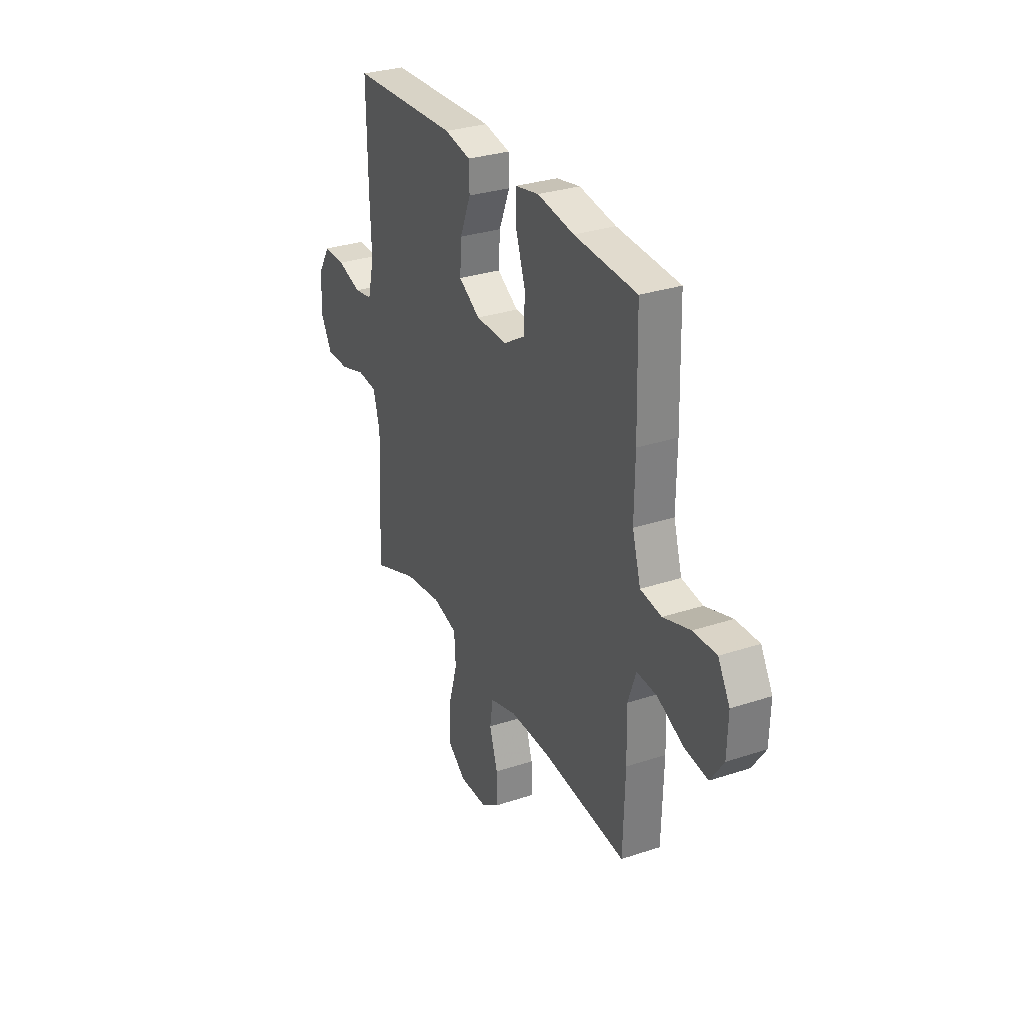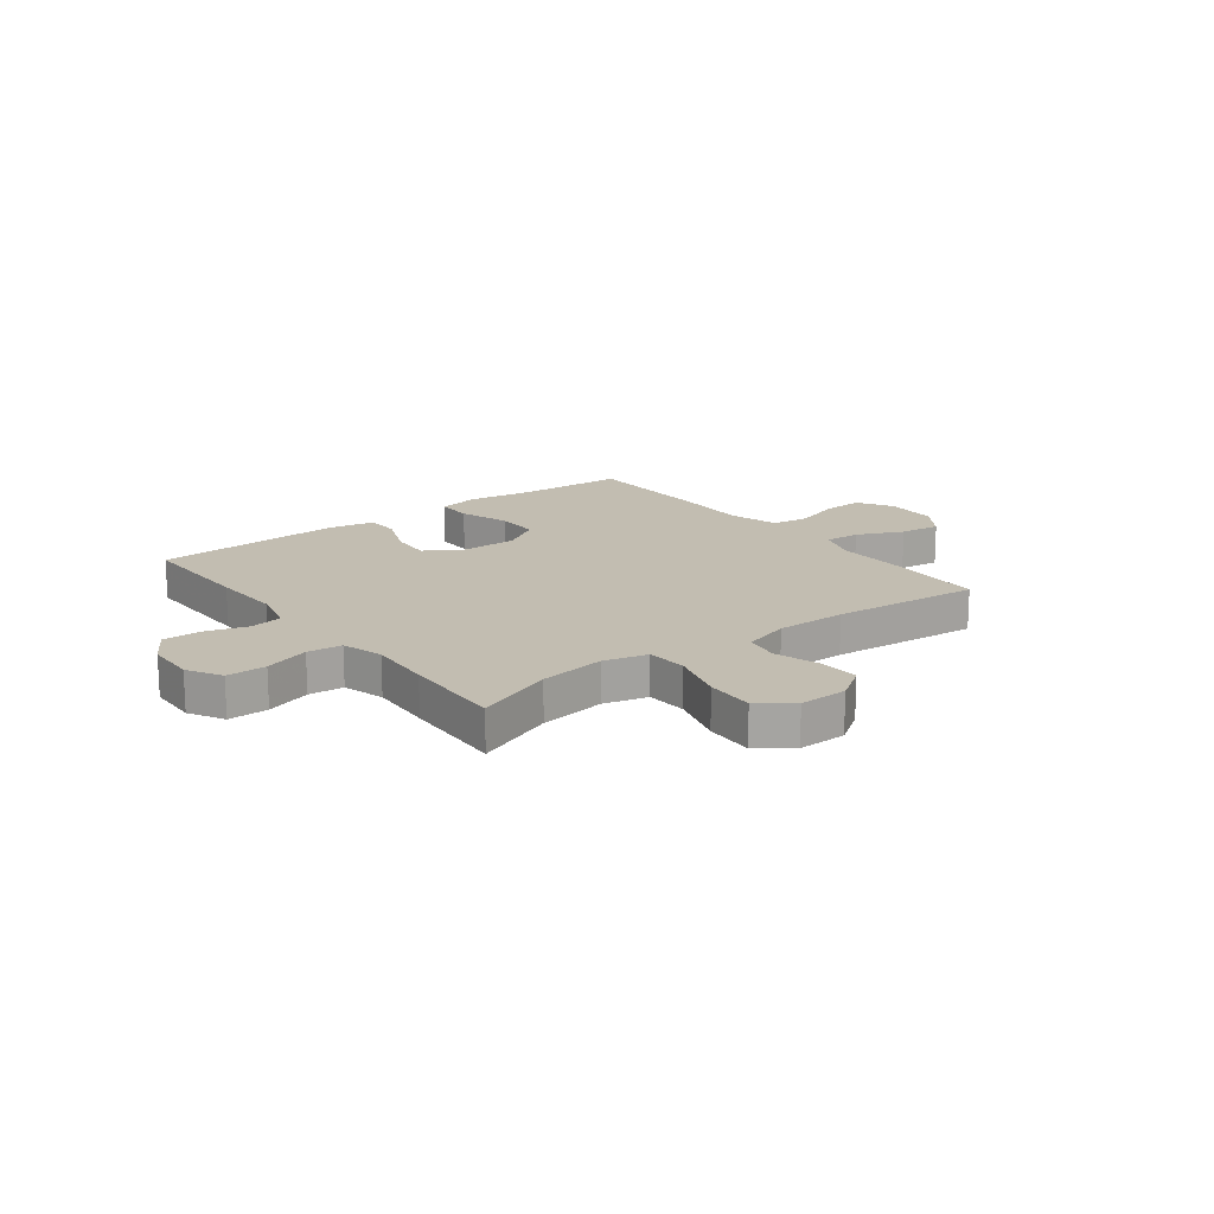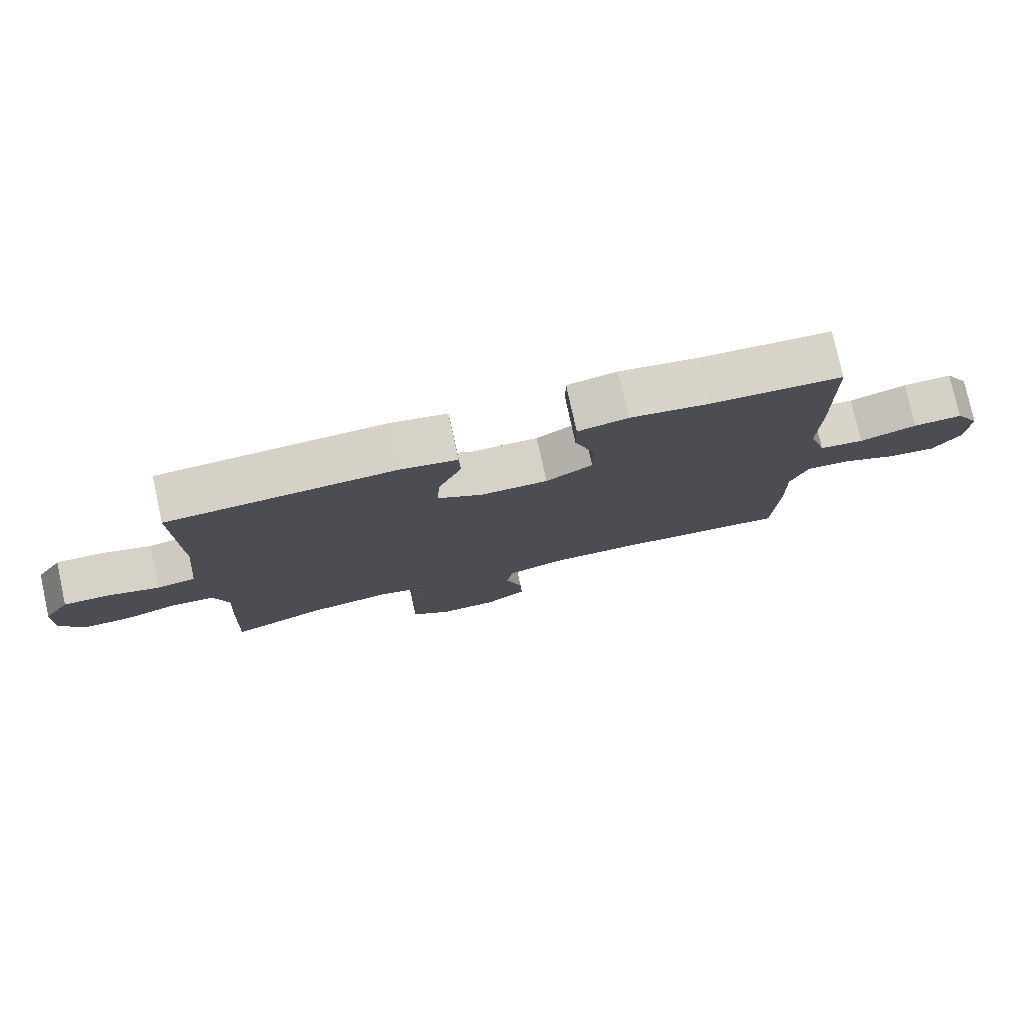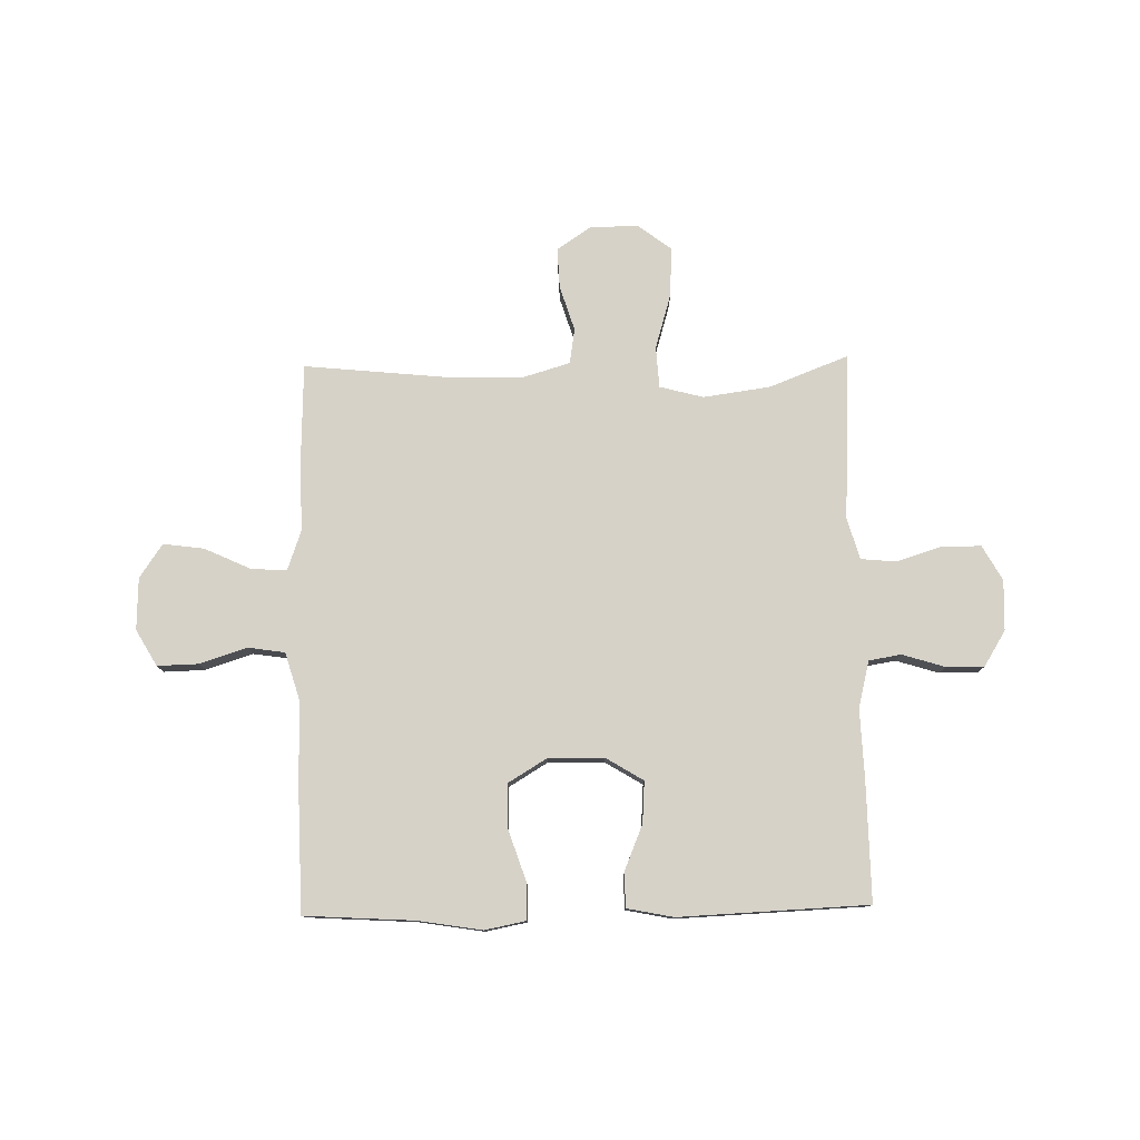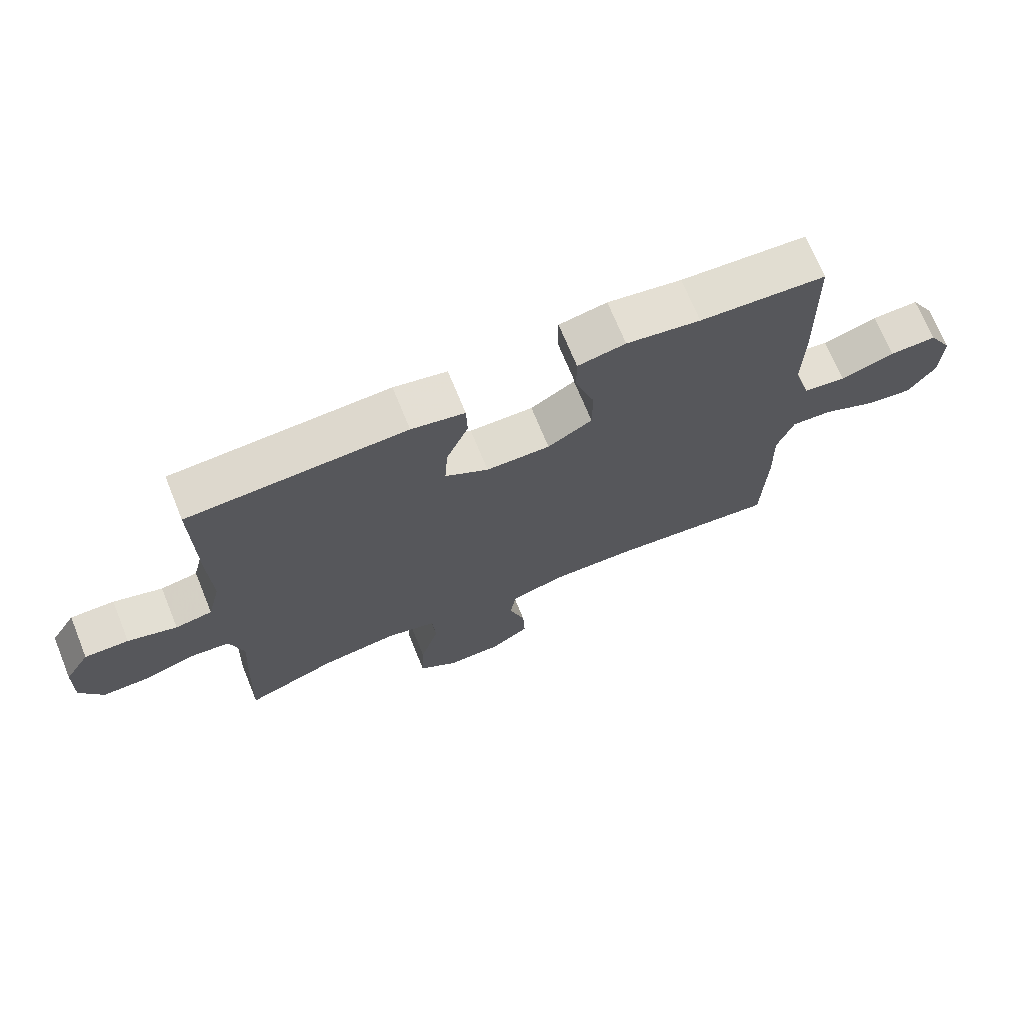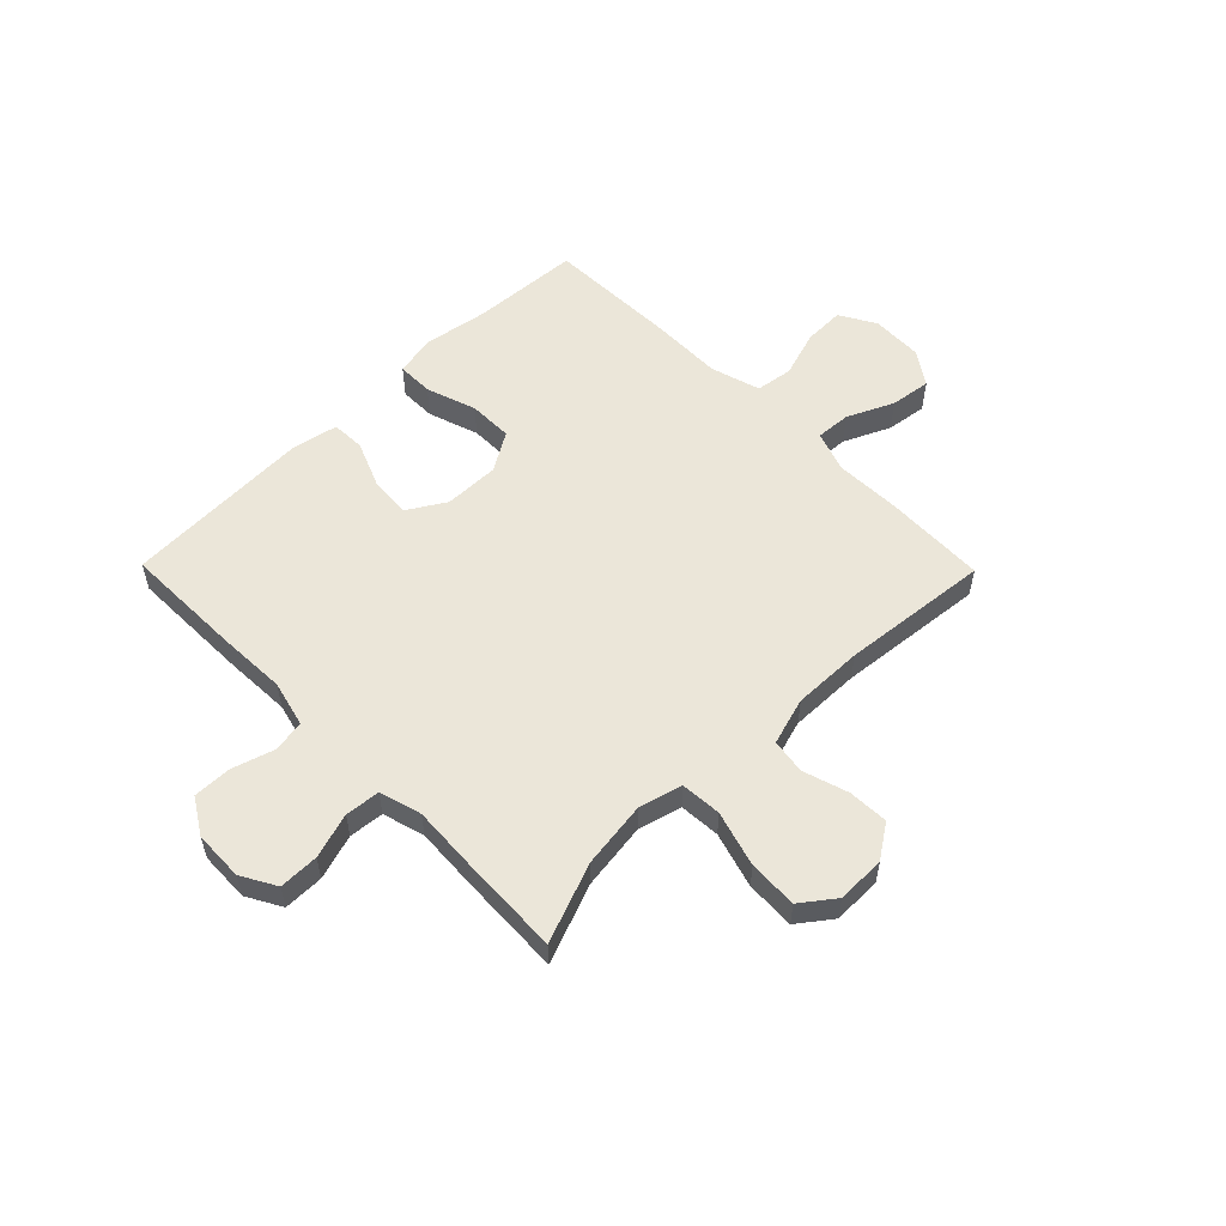
<metadata>
{"format":"obj","ext":"obj","renderer":"f3d","projection":"perspective","resolution":1024,"background":"white","views":[{"elev":30.4,"azim":-115.6,"up":"+Z"},{"elev":16.9,"azim":142.5,"up":"+Y"},{"elev":78.1,"azim":167.6,"up":"+Z"},{"elev":78.4,"azim":-1.1,"up":"+Y"},{"elev":70.6,"azim":157.8,"up":"+Z"},{"elev":55.5,"azim":135.5,"up":"+Y"}]}
</metadata>
<code>
v -0.5 0.07 -0.5
v -0.506 0.07 -0.311
v -0.503 0.07 -0.191
v -0.529 0.07 -0.117
v -0.594 0.07 -0.121
v -0.679 0.07 -0.16
v -0.754 0.07 -0.17
v -0.796 0.07 -0.108
v -0.799 0.07 -0.013
v -0.761 0.07 0.053
v -0.686 0.07 0.051
v -0.599 0.07 0.023
v -0.531 0.07 0.033
v -0.504 0.07 0.124
v -0.506 0.07 0.26
v -0.5 0.07 0.5
v -0.299 0.07 0.512
v -0.181 0.07 0.531
v -0.105 0.07 0.516
v -0.105 0.07 0.449
v -0.136 0.07 0.357
v -0.136 0.07 0.275
v -0.065 0.07 0.232
v 0.037 0.07 0.233
v 0.106 0.07 0.275
v 0.101 0.07 0.351
v 0.066 0.07 0.436
v 0.068 0.07 0.498
v 0.153 0.07 0.515
v 0.5 0.07 0.5
v 0.497 0.07 0.281
v 0.492 0.07 0.153
v 0.513 0.07 0.068
v 0.572 0.07 0.058
v 0.65 0.07 0.082
v 0.72 0.07 0.083
v 0.76 0.07 0.018
v 0.763 0.07 -0.074
v 0.727 0.07 -0.138
v 0.654 0.07 -0.138
v 0.571 0.07 -0.112
v 0.507 0.07 -0.118
v 0.485 0.07 -0.195
v 0.492 0.07 -0.312
v 0.5 0.07 -0.5
v 0.355 0.07 -0.444
v 0.233 0.07 -0.427
v 0.153 0.07 -0.448
v 0.148 0.07 -0.523
v 0.178 0.07 -0.625
v 0.182 0.07 -0.715
v 0.121 0.07 -0.761
v 0.032 0.07 -0.76
v -0.03 0.07 -0.718
v -0.027 0.07 -0.644
v -0.001 0.07 -0.561
v -0.011 0.07 -0.497
v -0.098 0.07 -0.471
v -0.227 0.07 -0.473
v -0.5 0 -0.5
v -0.506 0 -0.311
v -0.503 0 -0.191
v -0.529 0 -0.117
v -0.594 0 -0.121
v -0.679 0 -0.16
v -0.754 0 -0.17
v -0.796 0 -0.108
v -0.799 0 -0.013
v -0.761 0 0.053
v -0.686 0 0.051
v -0.599 0 0.023
v -0.531 0 0.033
v -0.504 0 0.124
v -0.506 0 0.26
v -0.5 0 0.5
v -0.299 0 0.512
v -0.181 0 0.531
v -0.105 0 0.516
v -0.105 0 0.449
v -0.136 0 0.357
v -0.136 0 0.275
v -0.065 0 0.232
v 0.037 0 0.233
v 0.106 0 0.275
v 0.101 0 0.351
v 0.066 0 0.436
v 0.068 0 0.498
v 0.153 0 0.515
v 0.5 0 0.5
v 0.497 0 0.281
v 0.492 0 0.153
v 0.513 0 0.068
v 0.572 0 0.058
v 0.65 0 0.082
v 0.72 0 0.083
v 0.76 0 0.018
v 0.763 0 -0.074
v 0.727 0 -0.138
v 0.654 0 -0.138
v 0.571 0 -0.112
v 0.507 0 -0.118
v 0.485 0 -0.195
v 0.492 0 -0.312
v 0.5 0 -0.5
v 0.355 0 -0.444
v 0.233 0 -0.427
v 0.153 0 -0.448
v 0.148 0 -0.523
v 0.178 0 -0.625
v 0.182 0 -0.715
v 0.121 0 -0.761
v 0.032 0 -0.76
v -0.03 0 -0.718
v -0.027 0 -0.644
v -0.001 0 -0.561
v -0.011 0 -0.497
v -0.098 0 -0.471
v -0.227 0 -0.473
f 54 55 56
f 53 54 56
f 52 53 56
f 51 52 56
f 50 51 56
f 49 50 56
f 48 49 56 57
f 43 44 45 46
f 42 43 46 47
f 39 40 41
f 38 39 41
f 37 38 41
f 36 37 41
f 35 36 41
f 34 35 41
f 33 34 41 42
f 42 47 48
f 33 42 48
f 32 33 48
f 30 31 32
f 29 30 32
f 28 29 32
f 27 28 32
f 26 27 32
f 19 20 21
f 18 19 21
f 17 18 21
f 17 21 22
f 16 17 22
f 15 16 22
f 14 15 22
f 13 14 22 23
f 10 11 12
f 9 10 12
f 8 9 12
f 7 8 12
f 6 7 12
f 5 6 12
f 4 5 12 13
f 13 23 24
f 4 13 24
f 3 4 24
f 3 24 25
f 2 3 25
f 1 2 25
f 59 1 25
f 32 48 57 58
f 25 26 32
f 25 32 58 59
f 115 114 113
f 115 113 112
f 115 112 111
f 115 111 110
f 115 110 109
f 115 109 108
f 116 115 108 107
f 105 104 103 102
f 106 105 102 101
f 100 99 98
f 100 98 97
f 100 97 96
f 100 96 95
f 100 95 94
f 100 94 93
f 101 100 93 92
f 107 106 101
f 107 101 92
f 107 92 91
f 91 90 89
f 91 89 88
f 91 88 87
f 91 87 86
f 91 86 85
f 80 79 78
f 80 78 77
f 80 77 76
f 81 80 76
f 81 76 75
f 81 75 74
f 81 74 73
f 82 81 73 72
f 71 70 69
f 71 69 68
f 71 68 67
f 71 67 66
f 71 66 65
f 71 65 64
f 72 71 64 63
f 83 82 72
f 83 72 63
f 83 63 62
f 84 83 62
f 84 62 61
f 84 61 60
f 84 60 118
f 117 116 107 91
f 91 85 84
f 118 117 91 84
f 1 60 61 2
f 2 61 62 3
f 3 62 63 4
f 4 63 64 5
f 5 64 65 6
f 6 65 66 7
f 7 66 67 8
f 8 67 68 9
f 9 68 69 10
f 10 69 70 11
f 11 70 71 12
f 12 71 72 13
f 13 72 73 14
f 14 73 74 15
f 15 74 75 16
f 16 75 76 17
f 17 76 77 18
f 18 77 78 19
f 19 78 79 20
f 20 79 80 21
f 21 80 81 22
f 22 81 82 23
f 23 82 83 24
f 24 83 84 25
f 25 84 85 26
f 26 85 86 27
f 27 86 87 28
f 28 87 88 29
f 29 88 89 30
f 30 89 90 31
f 31 90 91 32
f 32 91 92 33
f 33 92 93 34
f 34 93 94 35
f 35 94 95 36
f 36 95 96 37
f 37 96 97 38
f 38 97 98 39
f 39 98 99 40
f 40 99 100 41
f 41 100 101 42
f 42 101 102 43
f 43 102 103 44
f 44 103 104 45
f 45 104 105 46
f 46 105 106 47
f 47 106 107 48
f 48 107 108 49
f 49 108 109 50
f 50 109 110 51
f 51 110 111 52
f 52 111 112 53
f 53 112 113 54
f 54 113 114 55
f 55 114 115 56
f 56 115 116 57
f 57 116 117 58
f 58 117 118 59
f 59 118 60 1

</code>
